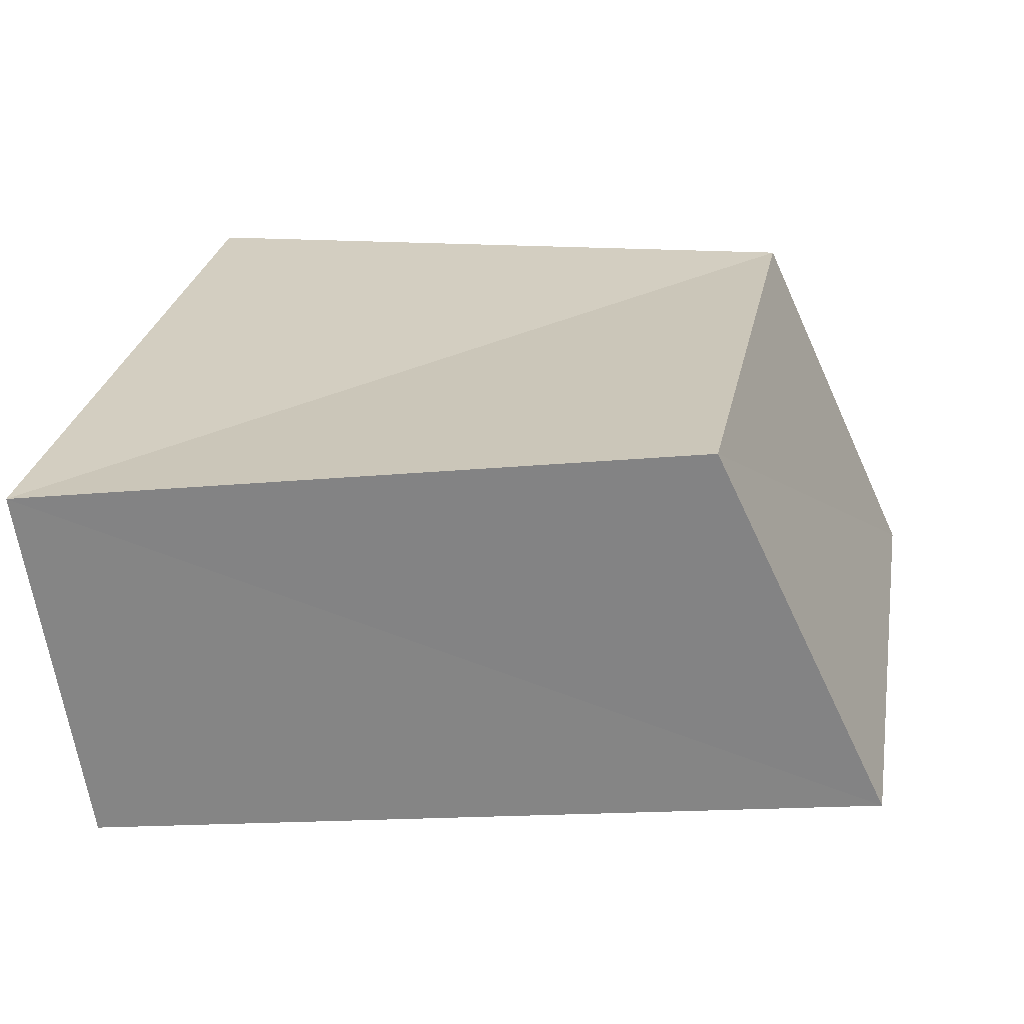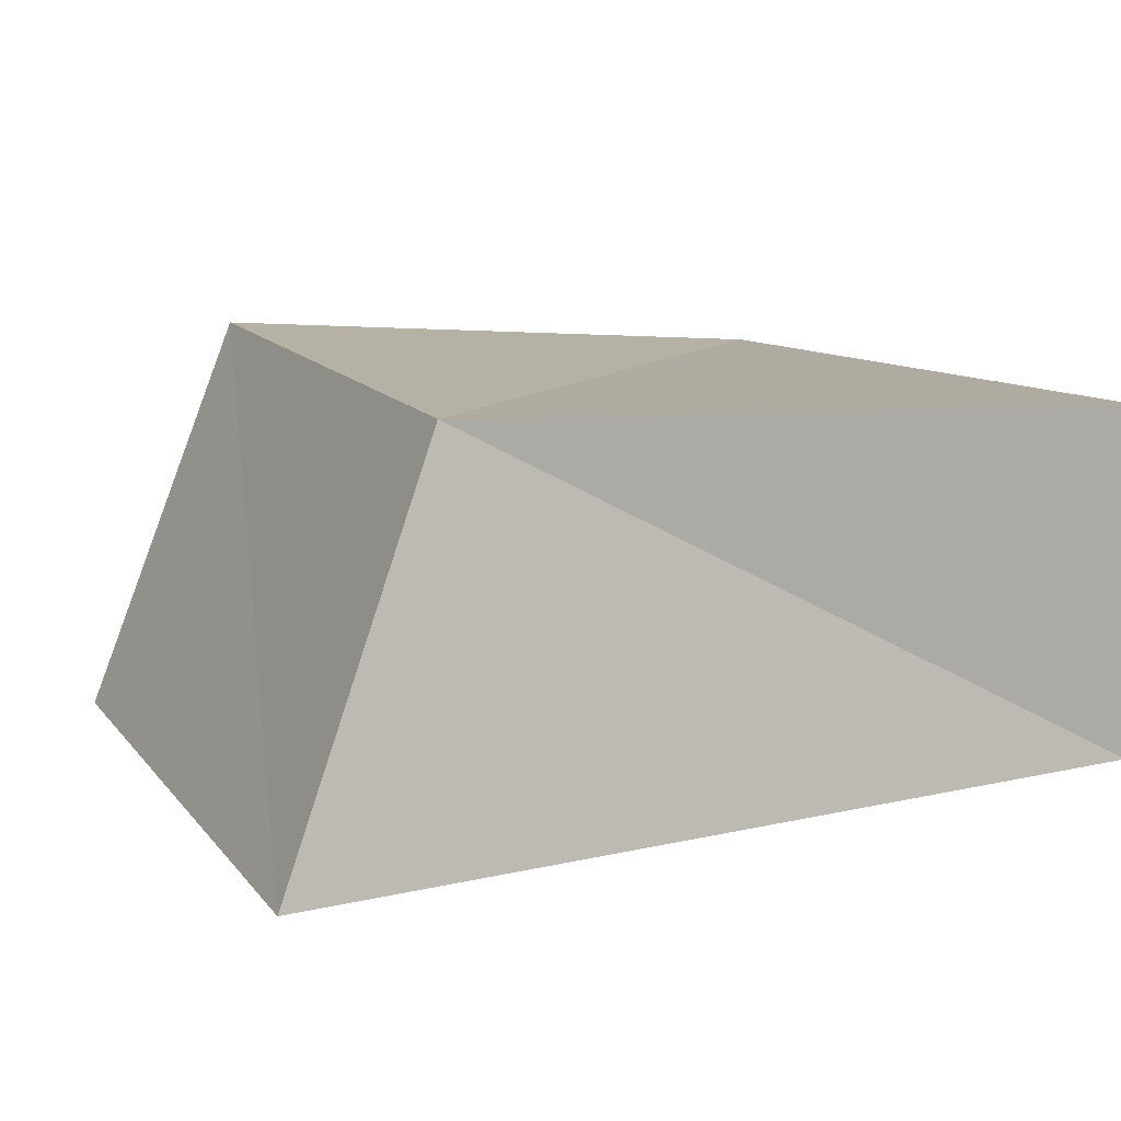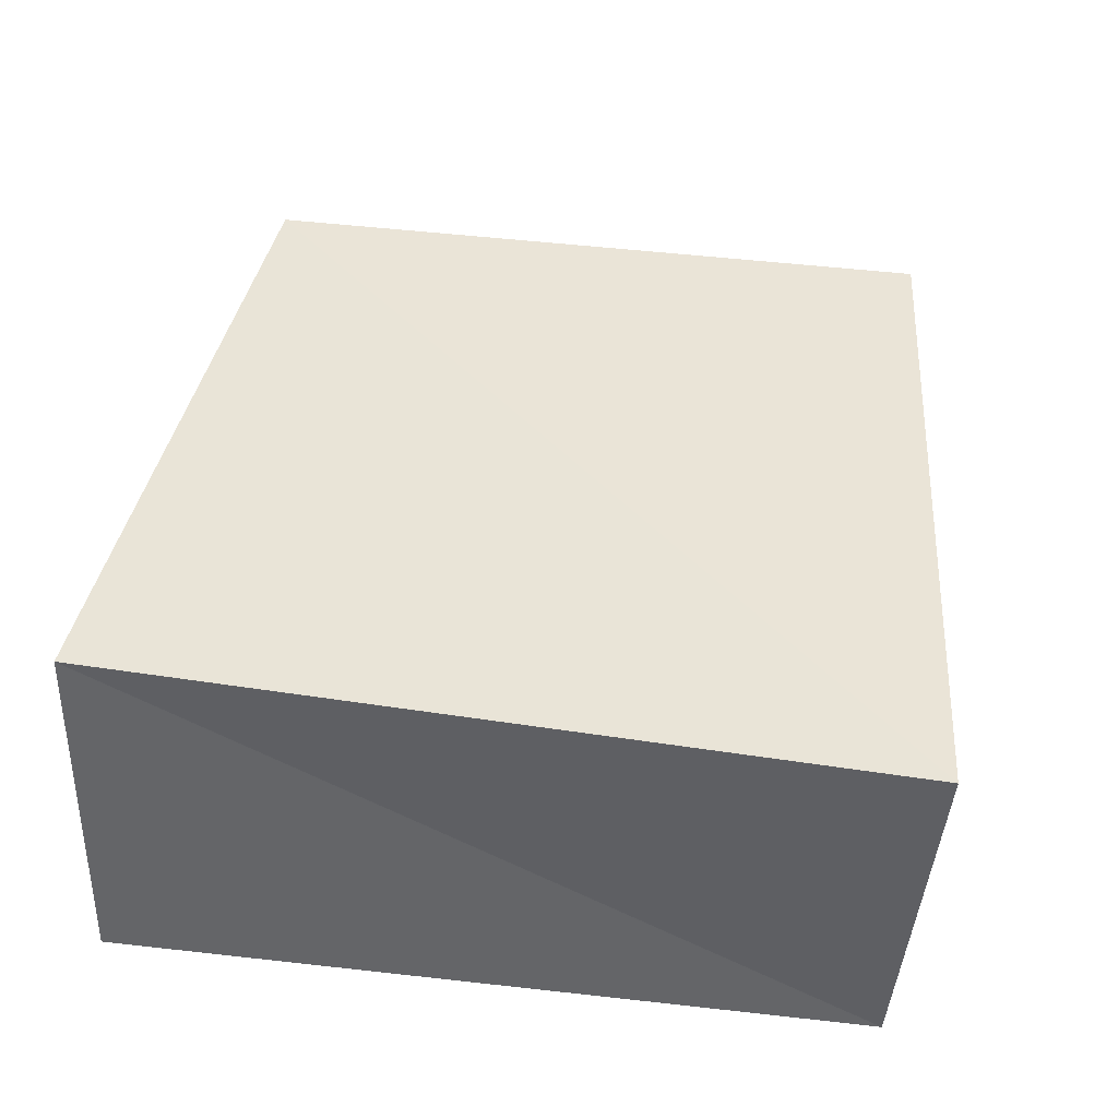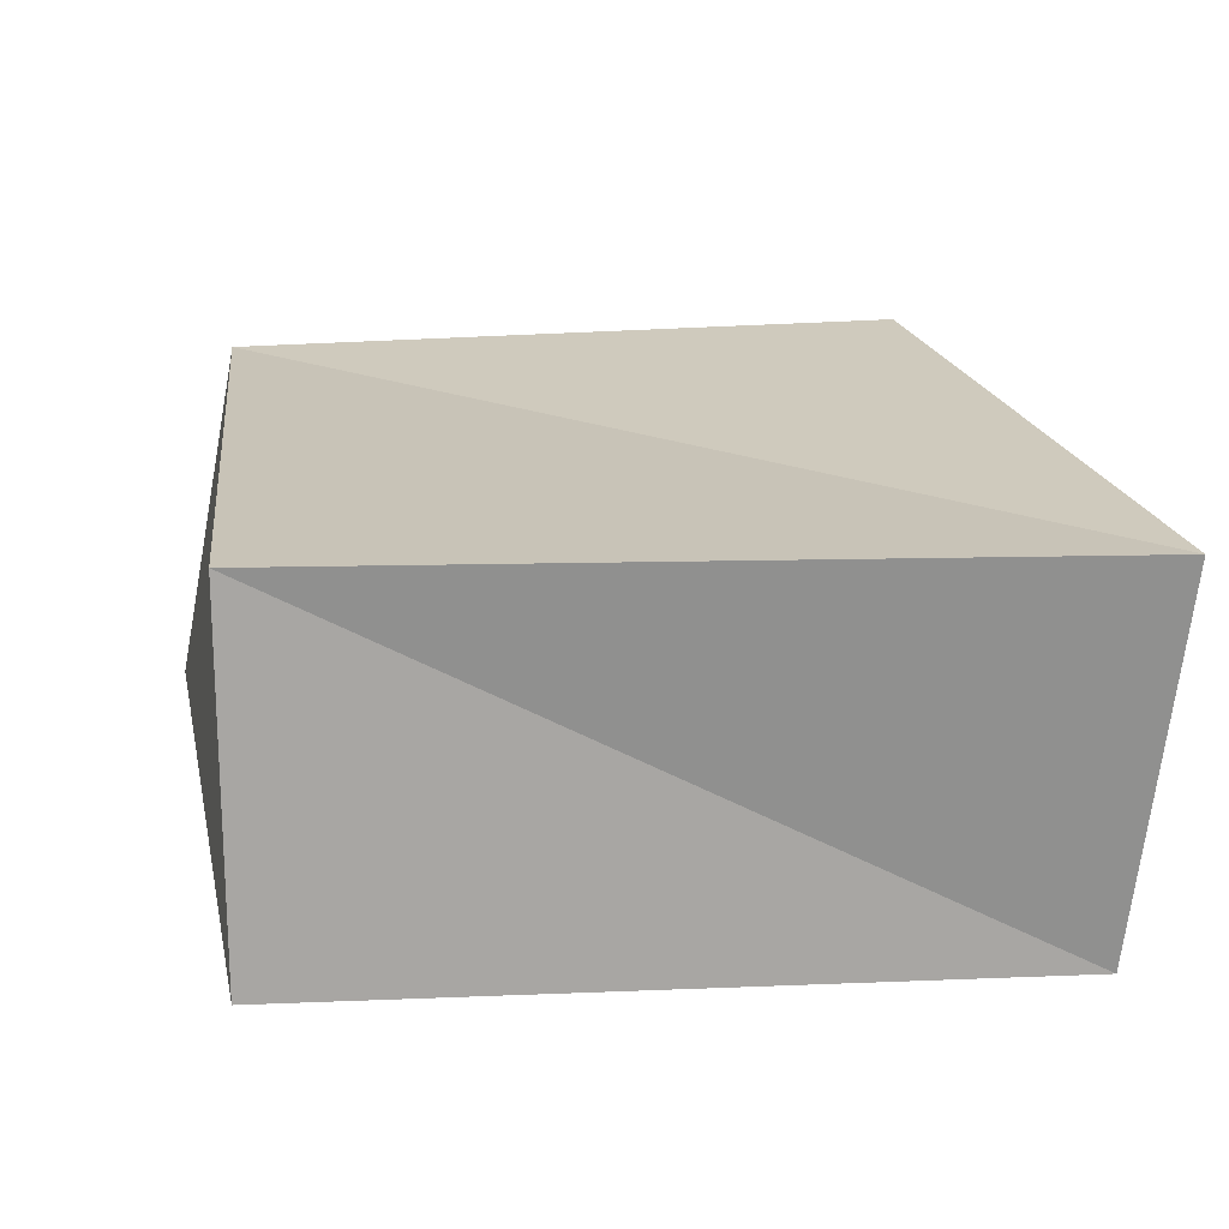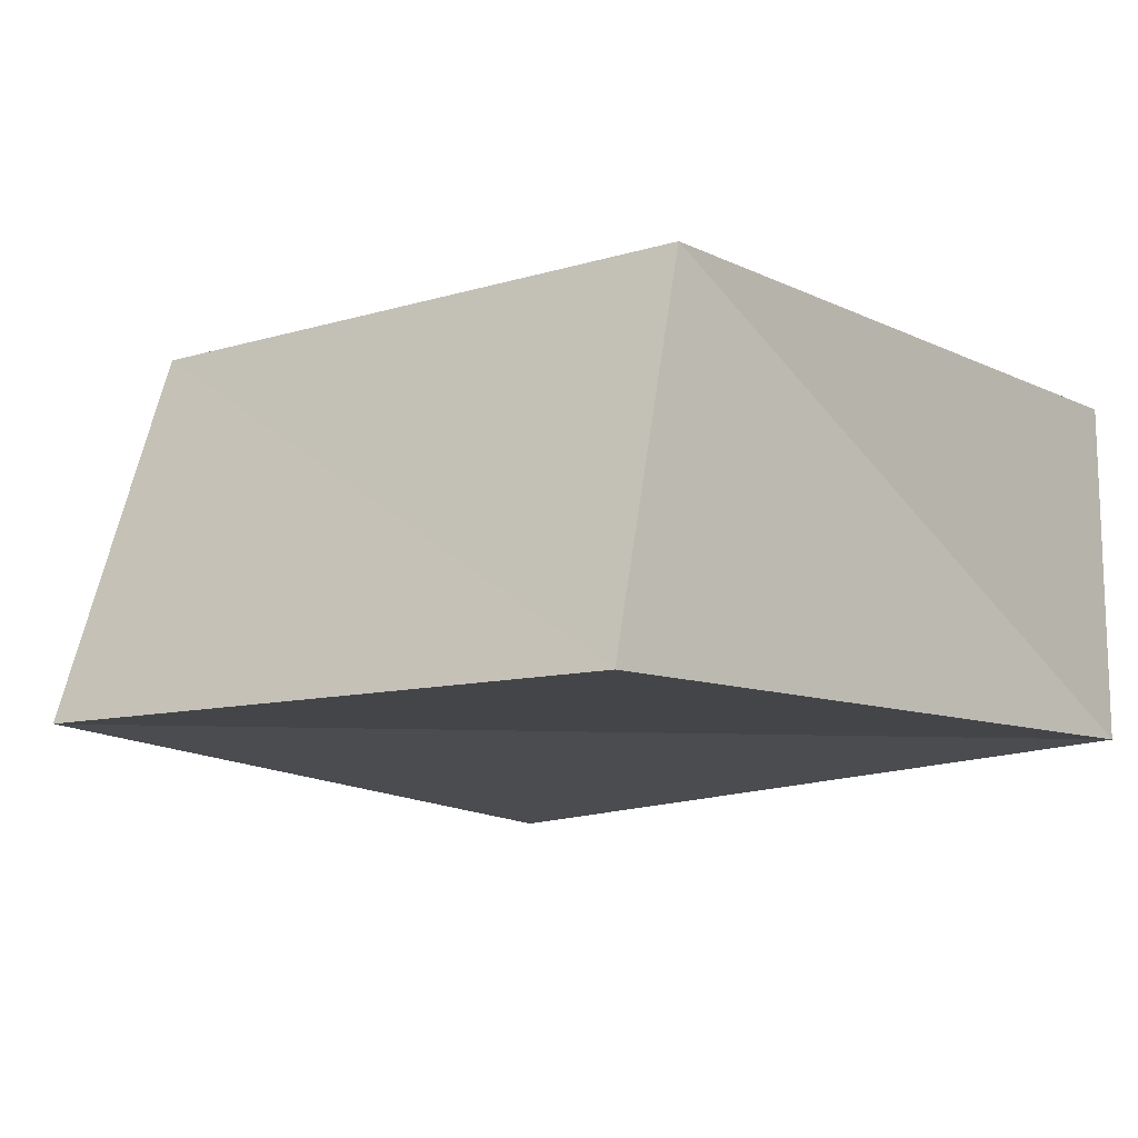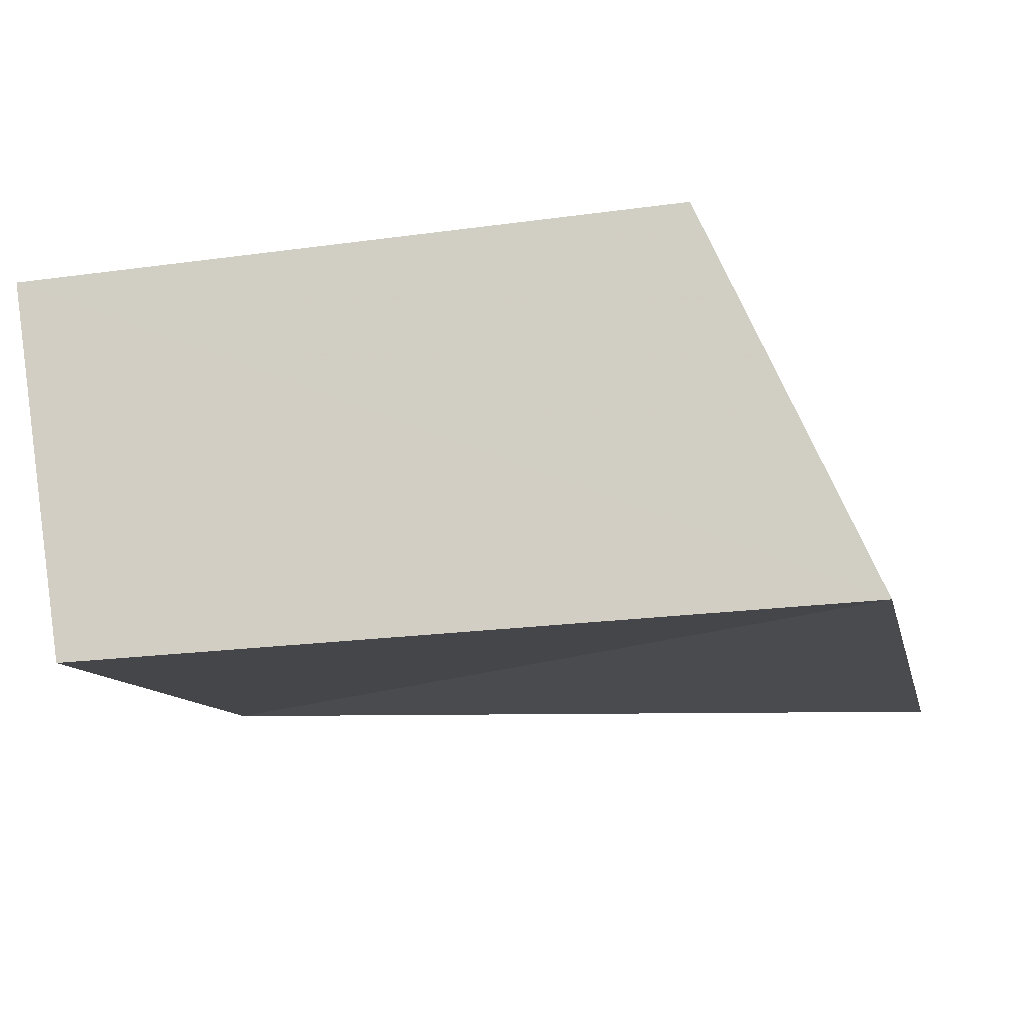
<metadata>
{"format":"obj","ext":"obj","renderer":"f3d","projection":"perspective","resolution":1024,"background":"white","views":[{"elev":24.1,"azim":-171.0,"up":"+Z"},{"elev":12.3,"azim":-24.3,"up":"+Z"},{"elev":40.0,"azim":98.8,"up":"+Z"},{"elev":17.5,"azim":80.5,"up":"+Z"},{"elev":-9.8,"azim":-50.7,"up":"+Z"},{"elev":-13.9,"azim":-168.4,"up":"+Z"}]}
</metadata>
<code>
v 0.04152 -0.03897 0.01994
v 0.03651 0.04067 -0.02385
v -0.04912 0.03091 -0.01867
v -0.05038 -0.0418 -0.01931
v -0.03215 -0.03503 0.0226
v 0.04179 0.04414 0.01716
v -0.03009 0.0364 0.02365
v 0.04285 -0.03887 -0.01753
f 5 7 4
f 8 5 4
f 4 7 3
f 3 8 4
f 5 6 7
f 1 5 8
f 1 6 5
f 7 6 3
f 2 8 3
f 3 6 2
f 2 1 8
f 6 1 2

</code>
